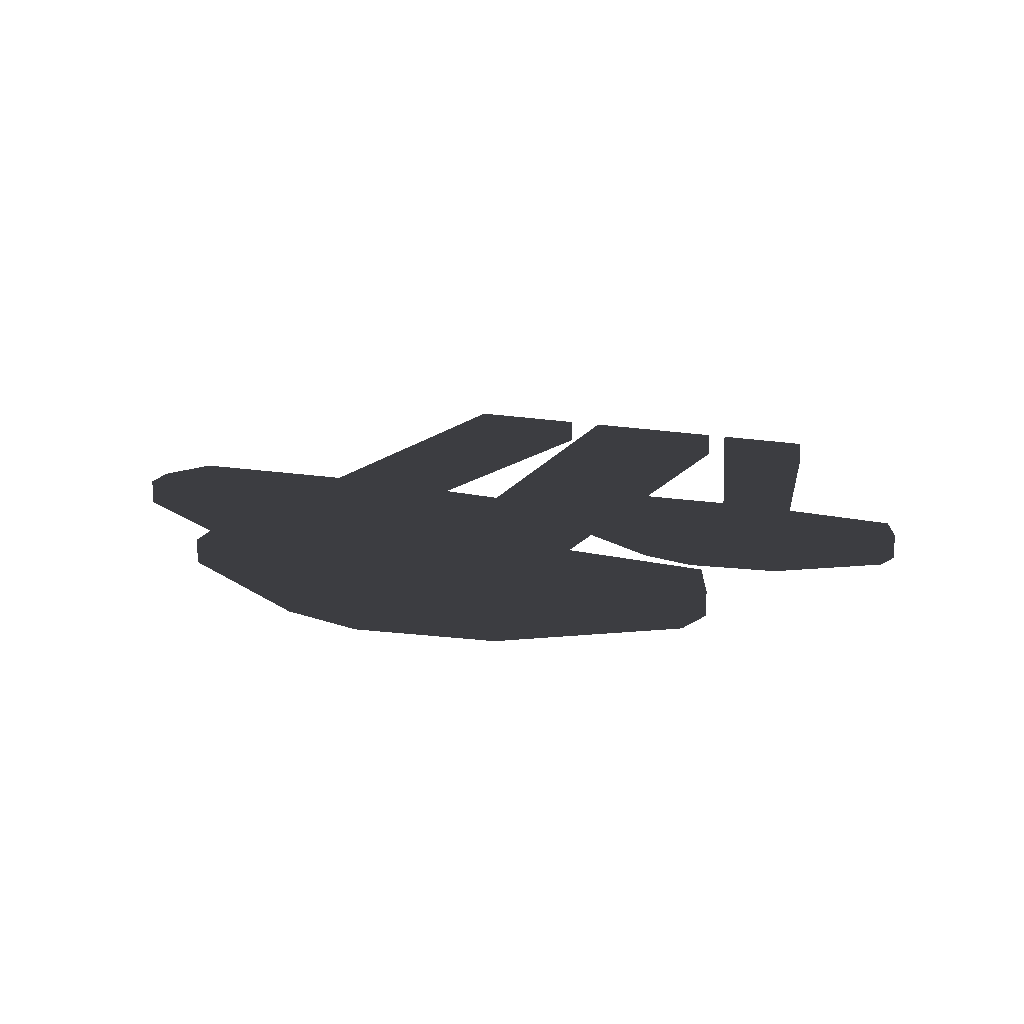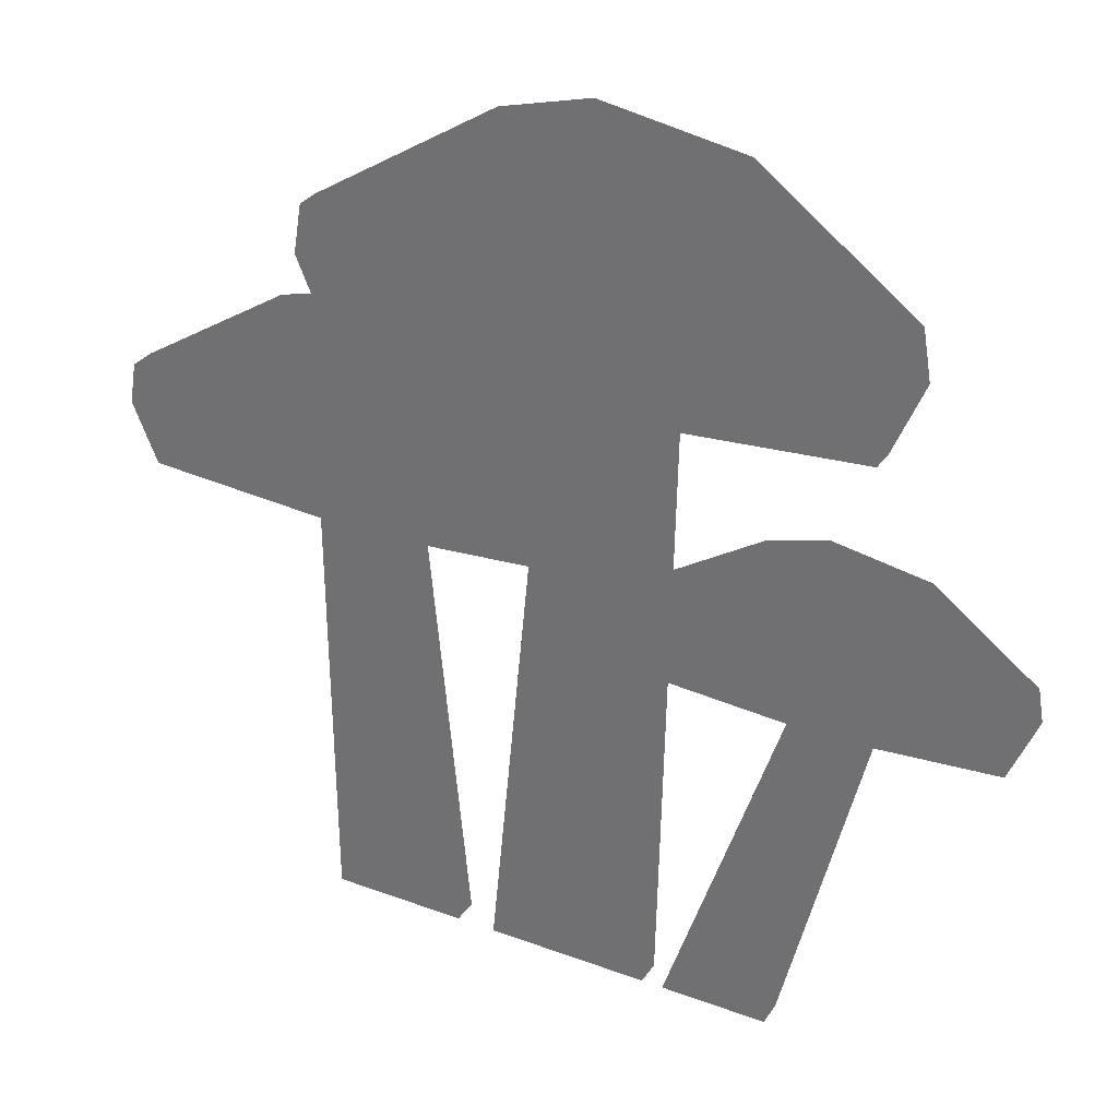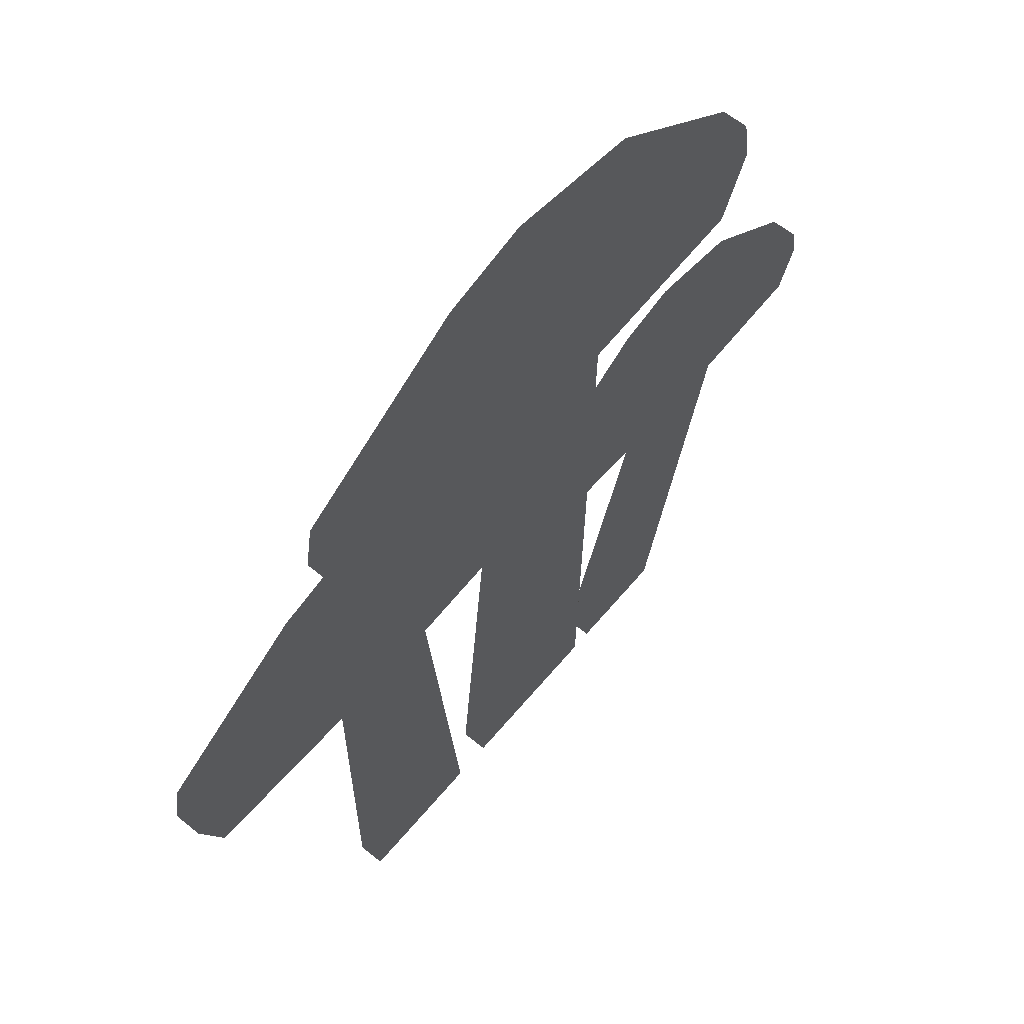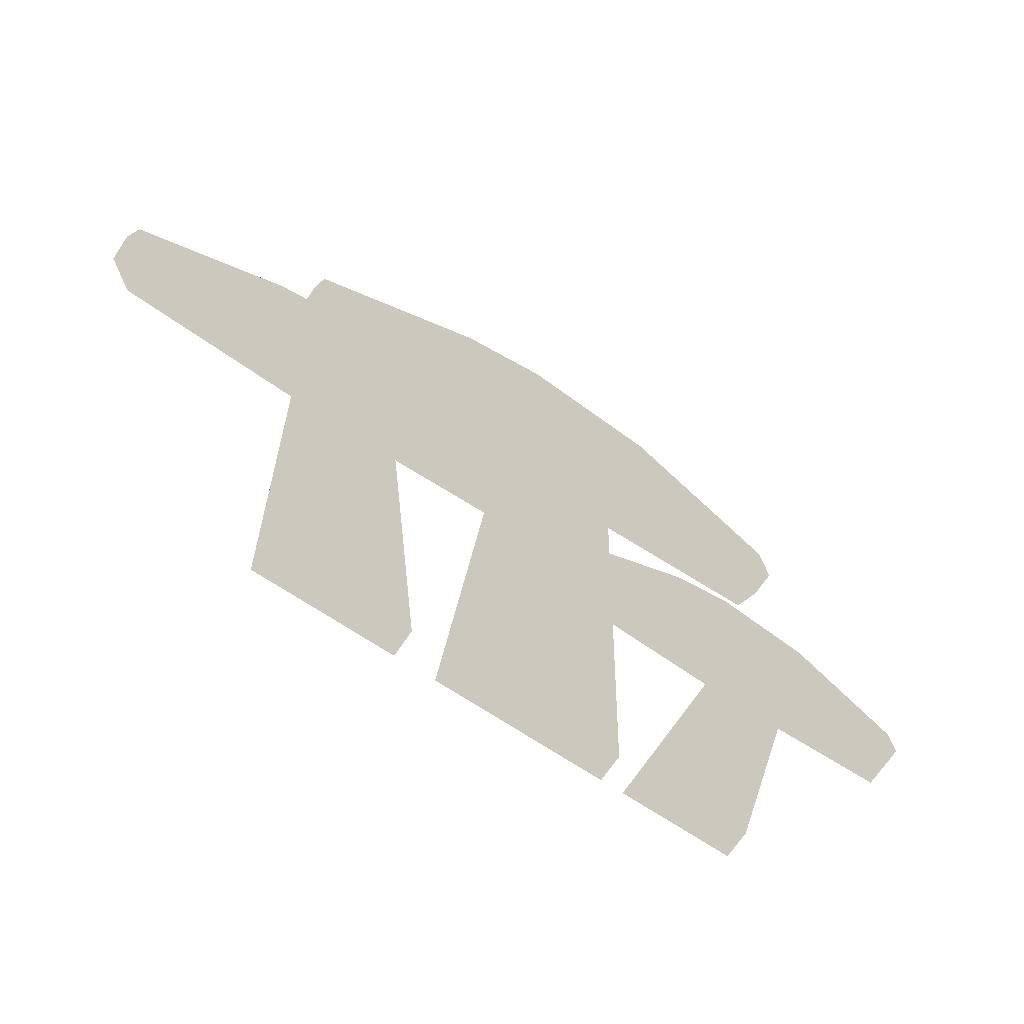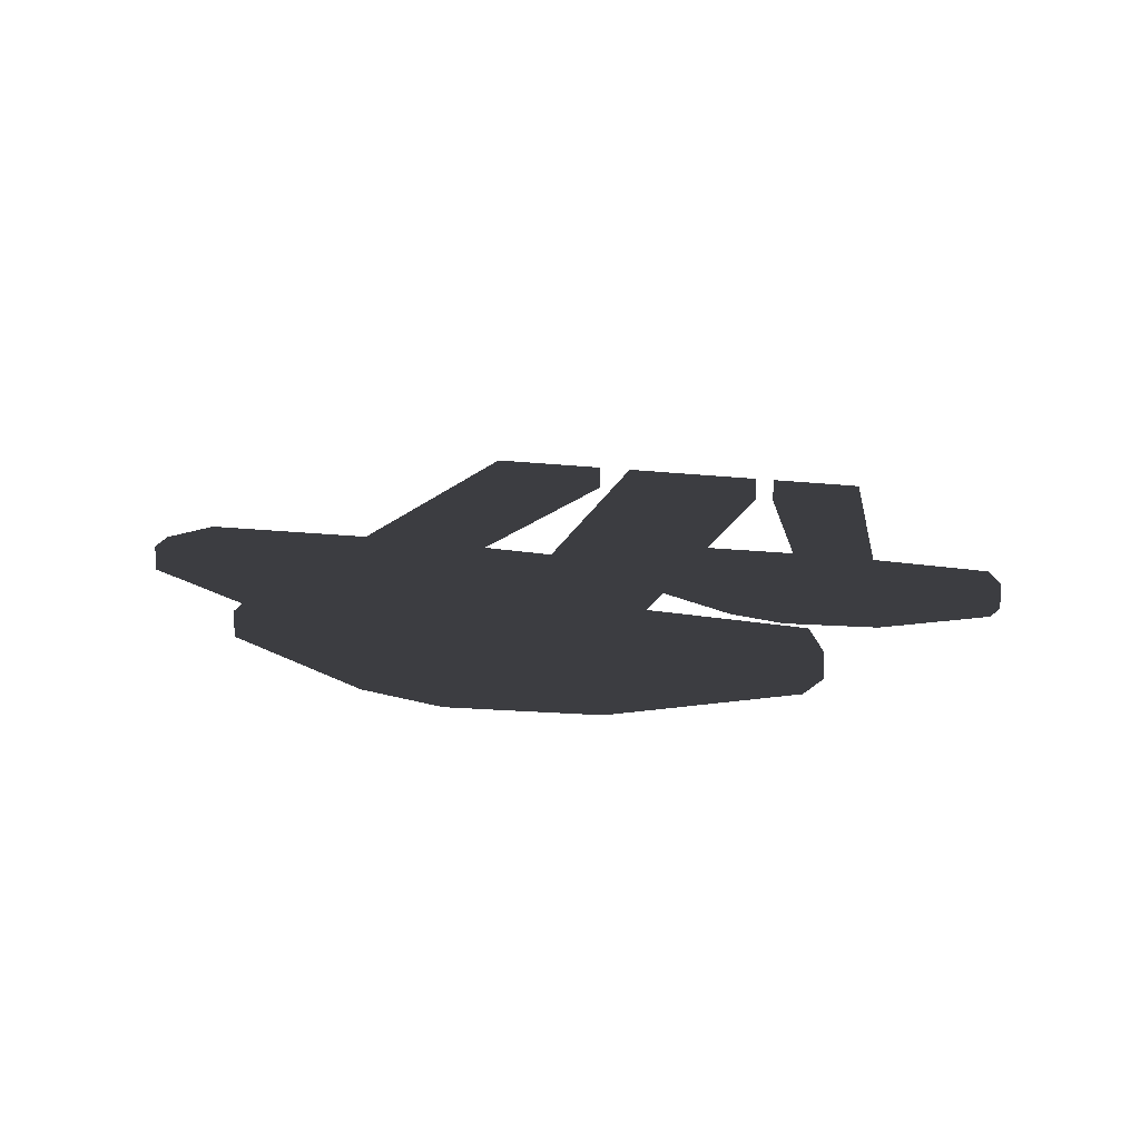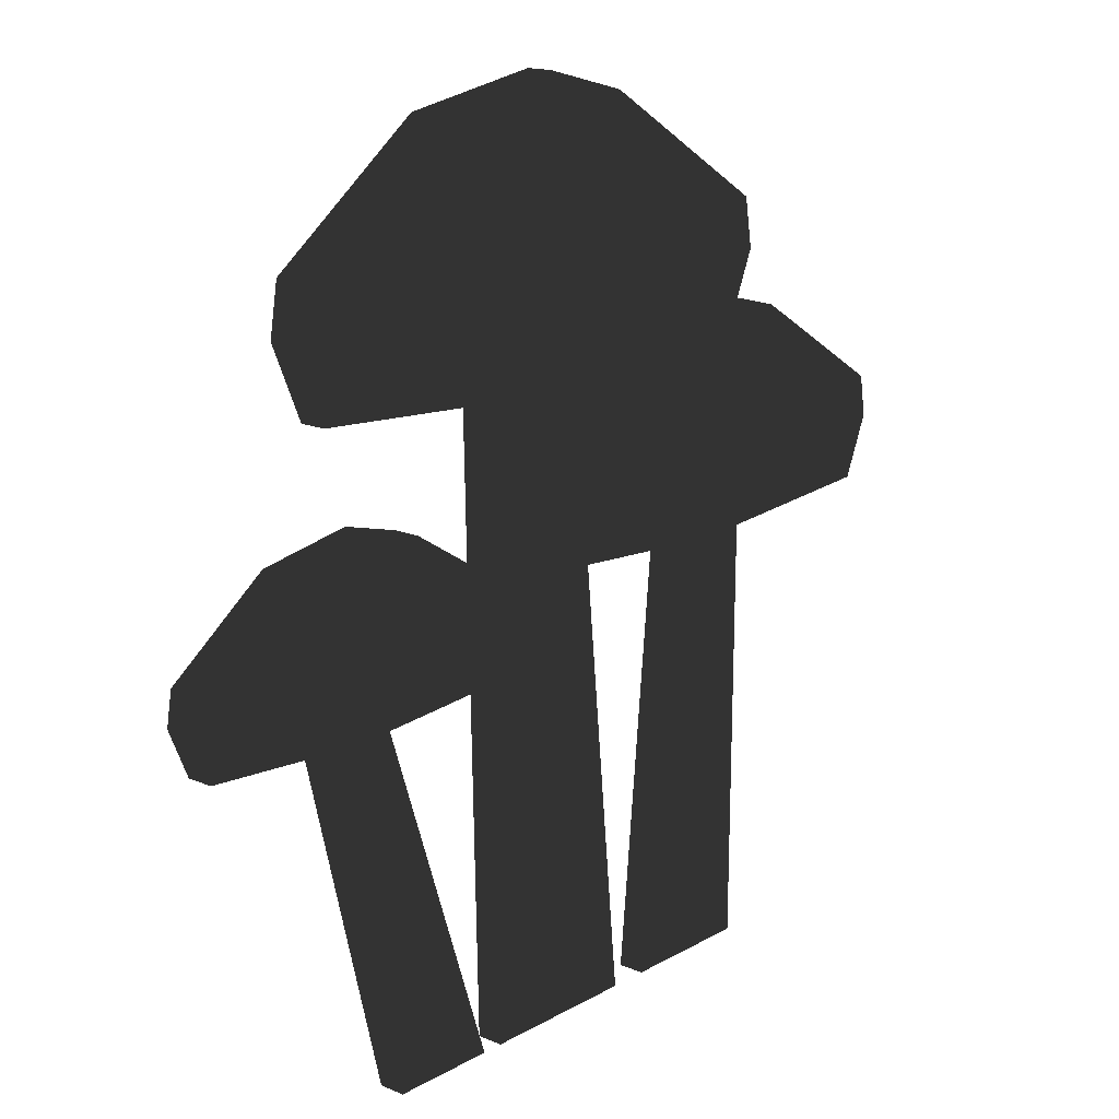
<metadata>
{"format":"obj","ext":"obj","renderer":"f3d","projection":"perspective","resolution":1024,"background":"white","views":[{"elev":14.9,"azim":-155.6,"up":"+Z"},{"elev":30.7,"azim":-151.9,"up":"+Y"},{"elev":60.9,"azim":129.6,"up":"+Y"},{"elev":-68.4,"azim":146.2,"up":"+Y"},{"elev":15.1,"azim":-161.6,"up":"+Z"},{"elev":16.4,"azim":-49.1,"up":"+Y"}]}
</metadata>
<code>
g shroom3
v 7.332 7.603 0.09745
v 6.933 6.673 0.09745
v 4.075 6.494 0.09745
v 4.03 -0.05777 0.09745
v 1.908 -0.05777 0.09745
v 2.545 6.501 0.09745
v 0.6307 6.64 0.09745
v 1.291 -0.05777 0.09745
v -1.262 -0.05777 0.09745
v -1.385 5.387 0.09745
v -3.38 5.262 0.09745
v -1.599 -0.05777 0.09745
v -3.263 -0.05777 0.09745
v -4.579 5.267 0.09745
v -6.508 5.407 0.09745
v -6.82 6.136 0.09745
v -6.736 6.639 0.09745
v -5.166 7.802 0.09745
v -3.713 8.045 0.09745
v -2.793 7.802 0.09745
v -1.42 6.95 0.09745
v -1.473 9.32 0.09745
v -1.473 9.32 0.09745
v -4.433 9.534 0.09745
v -4.912 10.65 0.09745
v -4.783 11.42 0.09745
v -2.373 13.21 0.09745
v -0.1441 13.58 0.09745
v 1.267 13.21 0.09745
v 4.155 11.42 0.09745
v 4.284 10.65 0.09745
v 3.989 9.956 0.09745
v 4.823 9.735 0.09745
v 7.224 8.246 0.09745
v 0.256 -0.05777 0.09745
v 0.256 13.48 0.09745
v 4.063 4.722 0.09745
v 2.372 4.722 0.09745
v 0.8196 4.722 0.09745
v 0.256 4.722 0.09745
v 4.049 2.67 0.09745
v 2.173 2.67 0.09745
v 1.022 2.67 0.09745
v 0.256 2.67 0.09745
v 2.615 -0.05777 0.09745
v 2.615 2.67 0.09745
v 2.615 4.722 0.09745
v 0.256 8.127 0.09745
v 7.244 8.127 0.09745
v 4.973 6.55 0.09745
v 4.973 8.127 0.09745
v 2.615 8.127 0.09745
v 4.973 9.642 0.09745
v 0.256 10.85 0.09745
v 4.249 10.85 0.09745
v 2.615 10.85 0.09745
v 2.615 12.37 0.09745
v -1.37 4.722 0.09745
v -3.199 4.722 0.09745
v -4.444 4.722 0.09745
v -2.103 1.446 0.09745
v -2.103 -0.05777 0.09745
v -1.323 2.67 0.09745
v -2.512 2.67 0.09745
v -3.937 2.67 0.09745
v -1.446 8.127 0.09745
v -2.103 5.342 0.09745
v -2.103 7.374 0.09745
v -4.461 4.791 0.09745
v -4.461 7.92 0.09745
v -2.103 9.365 0.09745
v -2.103 13.26 0.09745
v -2.103 10.85 0.09745
v -4.878 10.85 0.09745
v -4.461 9.6 0.09745
v -4.461 10.85 0.09745
v -4.461 11.66 0.09745
v -4.878 10.85 -0.31
v -4.783 11.42 -0.31
v -4.461 11.66 -0.31
v -4.461 10.85 -0.31
v 0.256 10.85 -0.31
v 0.256 13.48 -0.31
v 1.267 13.21 -0.31
v 2.615 12.37 -0.31
v 2.615 10.85 -0.31
v 2.615 2.67 -0.31
v 2.173 2.67 -0.31
v 2.372 4.722 -0.31
v 2.615 4.722 -0.31
v 2.615 -0.05777 -0.31
v 1.908 -0.05777 -0.31
v 4.049 2.67 -0.31
v 4.03 -0.05777 -0.31
v 4.063 4.722 -0.31
v 2.545 6.501 -0.31
v 0.6307 6.64 -0.31
v 0.8196 4.722 -0.31
v 0.256 4.722 -0.31
v 0.256 8.127 -0.31
v 2.615 8.127 -0.31
v 7.332 7.603 -0.31
v 6.933 6.673 -0.31
v 4.973 6.55 -0.31
v 4.973 8.127 -0.31
v 7.244 8.127 -0.31
v 4.075 6.494 -0.31
v 4.973 9.642 -0.31
v 7.224 8.246 -0.31
v 4.249 10.85 -0.31
v 4.284 10.65 -0.31
v 3.989 9.956 -0.31
v 4.823 9.735 -0.31
v 4.155 11.42 -0.31
v -4.444 4.722 -0.31
v -3.199 4.722 -0.31
v -2.512 2.67 -0.31
v -3.937 2.67 -0.31
v -1.323 2.67 -0.31
v -1.37 4.722 -0.31
v 0.256 2.67 -0.31
v 0.256 -0.05777 -0.31
v -1.262 -0.05777 -0.31
v -2.103 1.446 -0.31
v -2.103 -0.05777 -0.31
v -3.263 -0.05777 -0.31
v -4.461 4.791 -0.31
v -4.579 5.267 -0.31
v -6.508 5.407 -0.31
v -6.82 6.136 -0.31
v -6.736 6.639 -0.31
v -5.166 7.802 -0.31
v -4.461 7.92 -0.31
v -1.385 5.387 -0.31
v -2.103 5.342 -0.31
v -2.103 7.374 -0.31
v -1.42 6.95 -0.31
v -1.446 8.127 -0.31
v -3.38 5.262 -0.31
v -3.713 8.045 -0.31
v -2.793 7.802 -0.31
v -2.103 10.85 -0.31
v -2.103 13.26 -0.31
v -0.1441 13.58 -0.31
v -1.473 9.32 -0.31
v -1.473 9.32 -0.31
v -2.103 9.365 -0.31
v -4.461 9.6 -0.31
v -4.912 10.65 -0.31
v -4.433 9.534 -0.31
v -2.373 13.21 -0.31
v 1.022 2.67 -0.31
v 1.291 -0.05777 -0.31
v -1.599 -0.05777 -0.31
f 81 79 80
f 79 81 78
f 84 85 82
f 82 83 84
f 86 82 85
f 88 89 87
f 87 89 90
f 92 88 91
f 91 88 87
f 94 87 93
f 87 94 91
f 93 90 95
f 90 93 87
f 96 90 89
f 97 101 96
f 99 100 97
f 101 97 100
f 99 97 98
f 101 90 96
f 105 103 104
f 103 105 102
f 102 105 106
f 90 107 95
f 105 107 101
f 107 105 104
f 90 101 107
f 105 109 106
f 109 105 108
f 101 100 86
f 100 82 86
f 101 112 105
f 111 112 86
f 86 110 111
f 112 101 86
f 113 105 112
f 105 113 108
f 86 114 110
f 114 86 85
f 118 116 117
f 116 118 115
f 121 119 99
f 119 120 99
f 123 121 122
f 121 123 119
f 126 124 125
f 118 124 126
f 124 118 117
f 133 127 128
f 128 131 132
f 129 131 128
f 131 129 130
f 128 132 133
f 134 99 120
f 137 135 136
f 135 137 134
f 99 137 100
f 137 99 134
f 137 138 100
f 127 139 115
f 115 139 116
f 139 136 135
f 139 127 133
f 140 139 133
f 141 139 140
f 136 139 141
f 82 143 144
f 143 82 142
f 82 144 83
f 100 146 82
f 142 146 147
f 145 100 138
f 146 100 145
f 146 142 82
f 81 149 78
f 149 81 148
f 148 147 150
f 142 148 81
f 148 142 147
f 151 142 80
f 142 81 80
f 142 151 143
f 121 98 152
f 98 121 99
f 122 152 153
f 152 122 121
f 124 154 125
f 76 26 74
f 26 76 77
f 36 54 29
f 54 57 29
f 57 54 56
f 38 46 47
f 46 38 42
f 42 45 46
f 45 42 5
f 46 4 41
f 4 46 45
f 47 41 37
f 41 47 46
f 52 48 7
f 52 7 6
f 47 52 6
f 48 40 7
f 39 7 40
f 47 6 38
f 51 1 49
f 51 2 1
f 2 51 50
f 37 3 47
f 51 52 3
f 51 3 50
f 52 47 3
f 34 51 49
f 51 34 53
f 56 54 48
f 56 48 52
f 56 52 32
f 56 31 55
f 51 33 32
f 32 52 51
f 31 56 32
f 33 51 53
f 56 30 57
f 30 56 55
f 65 59 60
f 59 65 64
f 40 58 63
f 40 63 44
f 44 9 35
f 9 44 63
f 65 61 64
f 61 65 13
f 61 13 62
f 14 70 18
f 69 70 14
f 17 14 18
f 15 17 16
f 14 17 15
f 66 21 48
f 21 67 10
f 40 10 58
f 40 48 21
f 67 21 68
f 10 40 21
f 11 68 20
f 11 20 19
f 60 11 69
f 68 11 67
f 70 11 19
f 11 70 69
f 11 60 59
f 28 54 36
f 54 72 73
f 72 54 28
f 54 73 22
f 54 22 48
f 48 23 66
f 22 73 71
f 23 48 22
f 76 25 75
f 25 76 74
f 73 75 71
f 75 73 76
f 71 75 24
f 76 73 77
f 27 73 72
f 73 27 77
f 39 44 43
f 44 39 40
f 43 35 8
f 35 43 44
f 61 62 12
f 26 78 74
f 78 26 79
f 80 26 77
f 26 80 79
f 84 36 29
f 36 84 83
f 57 84 29
f 84 57 85
f 38 88 42
f 88 38 89
f 92 45 5
f 45 92 91
f 5 42 88
f 5 88 92
f 41 4 94
f 41 94 93
f 91 4 45
f 4 91 94
f 37 41 93
f 37 93 95
f 38 6 96
f 38 96 89
f 6 7 97
f 6 97 96
f 7 39 98
f 7 98 97
f 1 2 103
f 1 103 102
f 2 50 104
f 2 104 103
f 1 106 49
f 106 1 102
f 50 3 107
f 50 107 104
f 3 37 95
f 3 95 107
f 53 34 109
f 53 109 108
f 49 106 34
f 34 106 109
f 31 111 55
f 55 111 110
f 112 31 32
f 31 112 111
f 113 32 33
f 32 113 112
f 53 108 33
f 33 108 113
f 30 85 57
f 85 30 114
f 110 30 55
f 30 110 114
f 59 64 117
f 59 117 116
f 60 118 65
f 118 60 115
f 63 58 120
f 63 120 119
f 9 122 35
f 122 9 123
f 9 63 119
f 9 119 123
f 124 64 61
f 64 124 117
f 62 13 126
f 62 126 125
f 13 65 118
f 13 118 126
f 128 69 14
f 69 128 127
f 129 14 15
f 14 129 128
f 15 16 130
f 15 130 129
f 17 131 16
f 16 131 130
f 17 18 132
f 17 132 131
f 70 132 18
f 132 70 133
f 10 134 58
f 58 134 120
f 67 134 10
f 134 67 135
f 21 137 68
f 68 137 136
f 21 66 138
f 21 138 137
f 11 135 67
f 135 11 139
f 59 116 11
f 11 116 139
f 69 127 60
f 60 127 115
f 140 70 19
f 70 140 133
f 19 20 141
f 19 141 140
f 136 20 68
f 20 136 141
f 72 28 144
f 72 144 143
f 36 83 28
f 28 83 144
f 23 138 66
f 138 23 145
f 146 23 22
f 23 146 145
f 147 22 71
f 22 147 146
f 149 75 25
f 75 149 148
f 74 78 25
f 25 78 149
f 71 24 150
f 71 150 147
f 148 24 75
f 24 148 150
f 77 27 151
f 77 151 80
f 143 27 72
f 27 143 151
f 39 43 152
f 39 152 98
f 43 8 153
f 43 153 152
f 8 35 122
f 8 122 153
f 154 61 12
f 61 154 124
f 62 125 12
f 12 125 154

</code>
